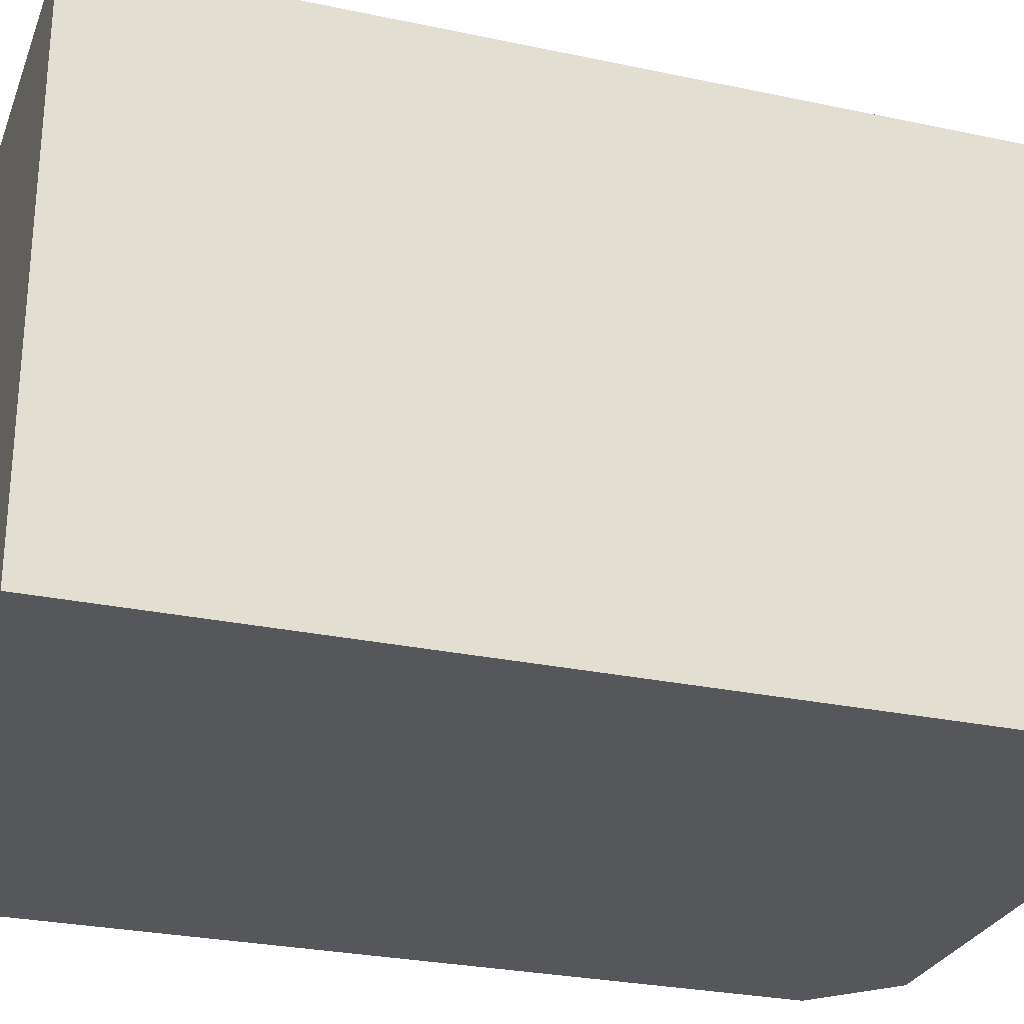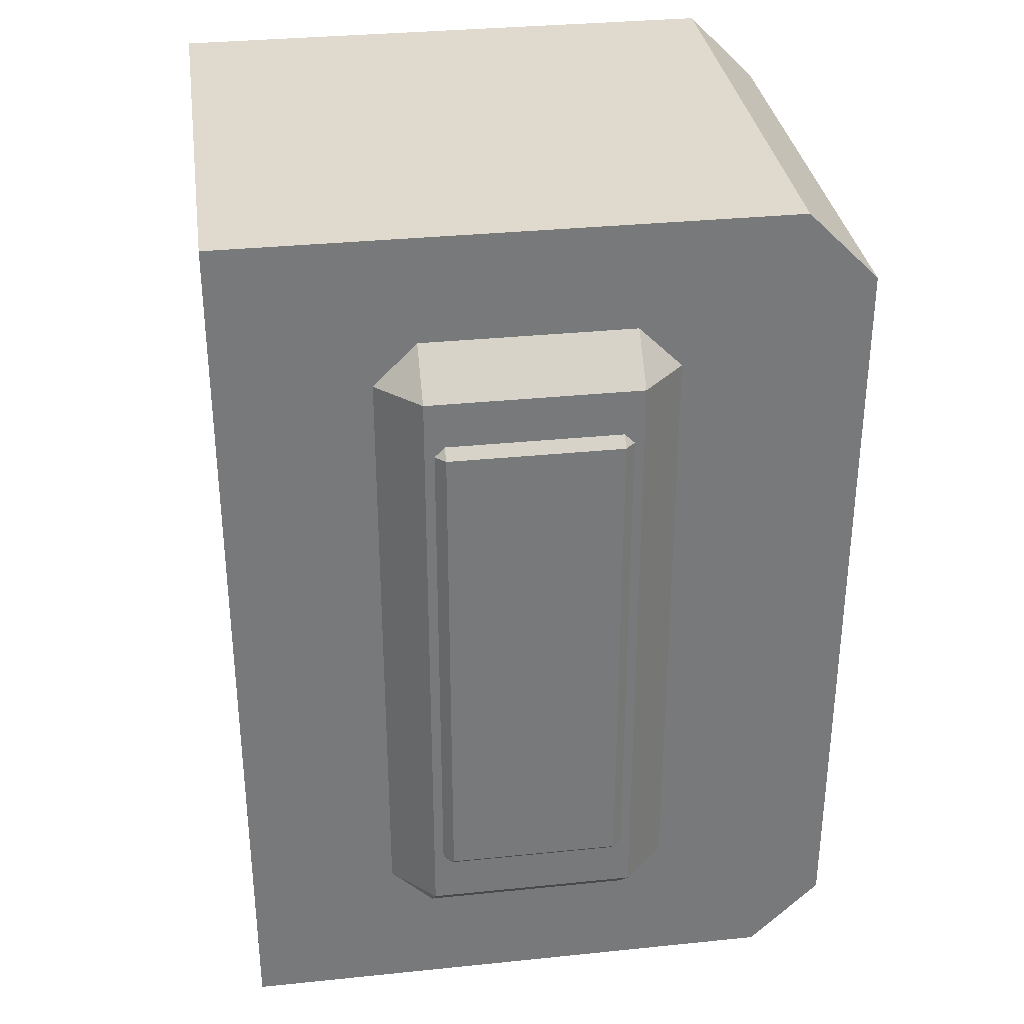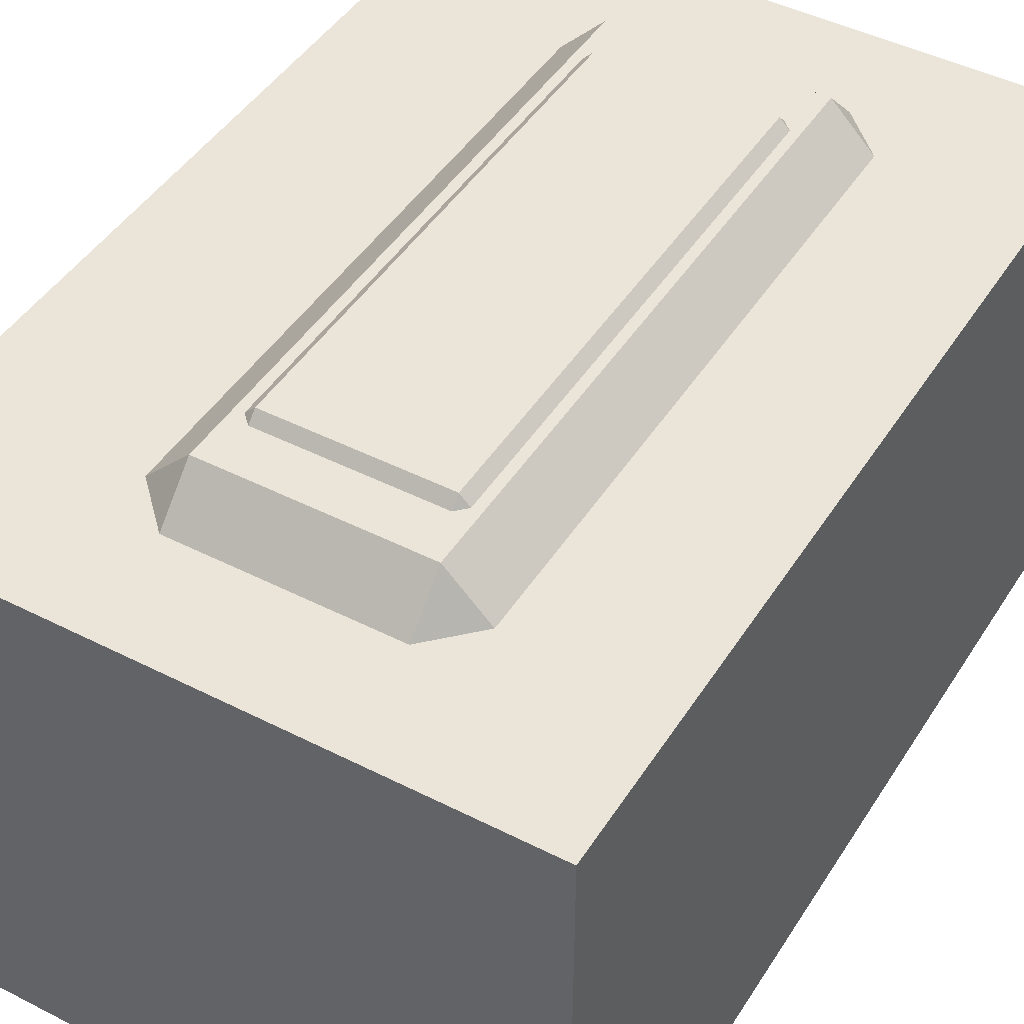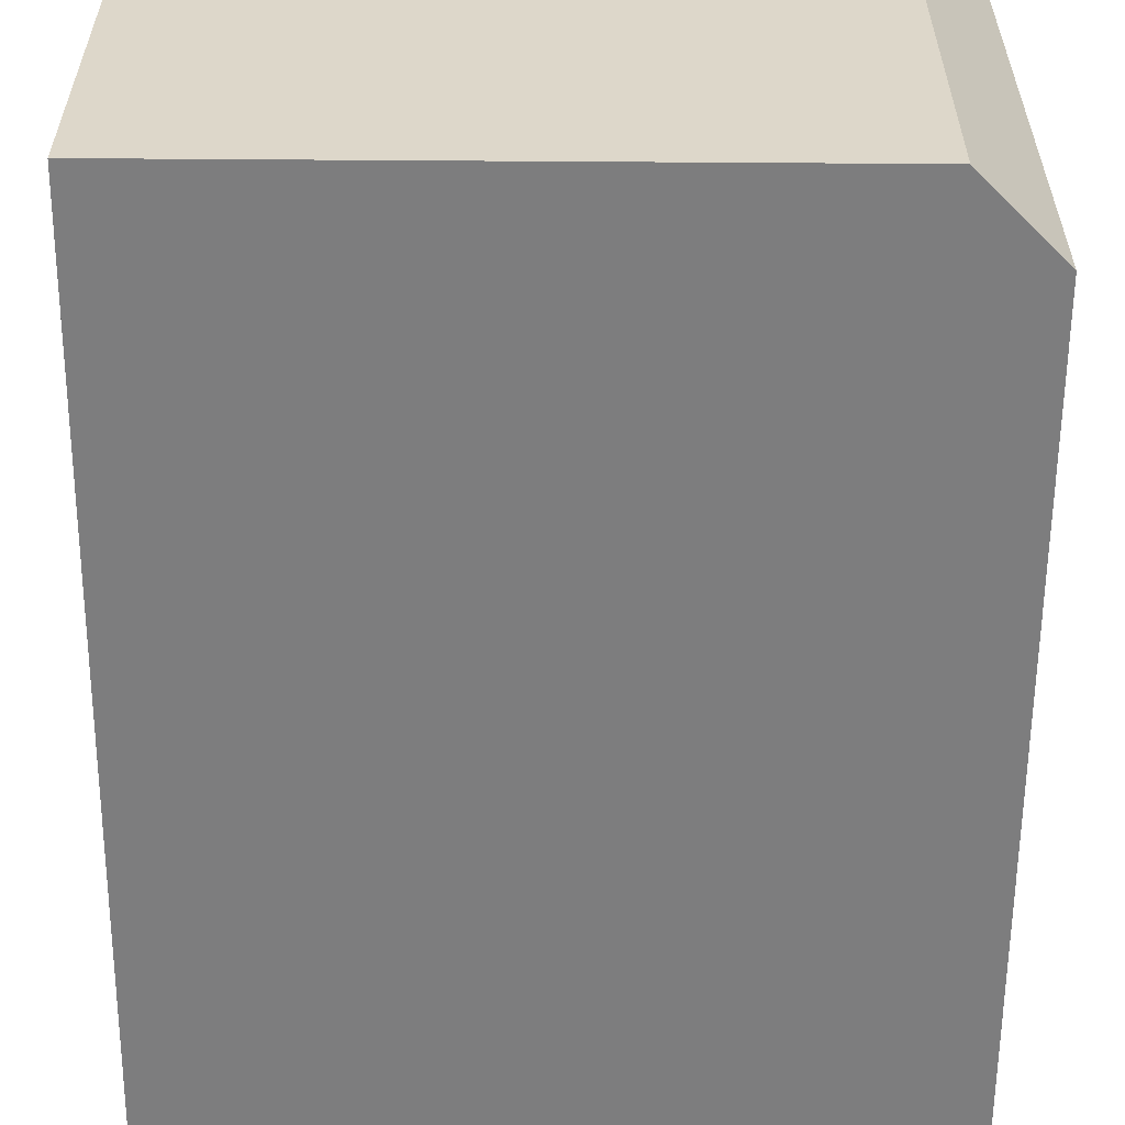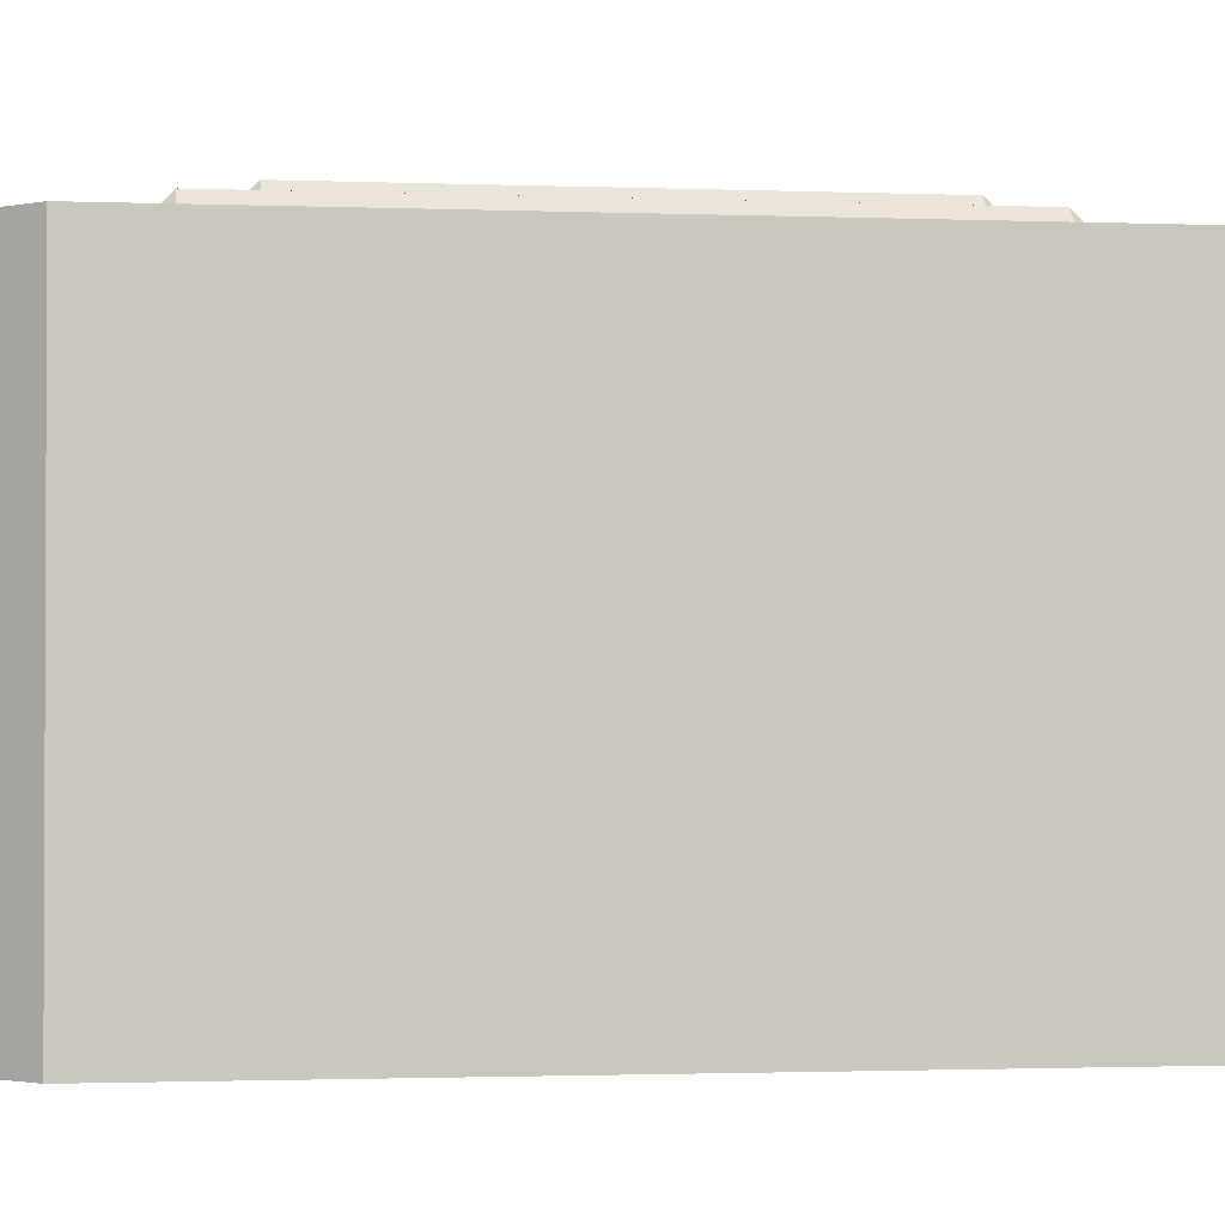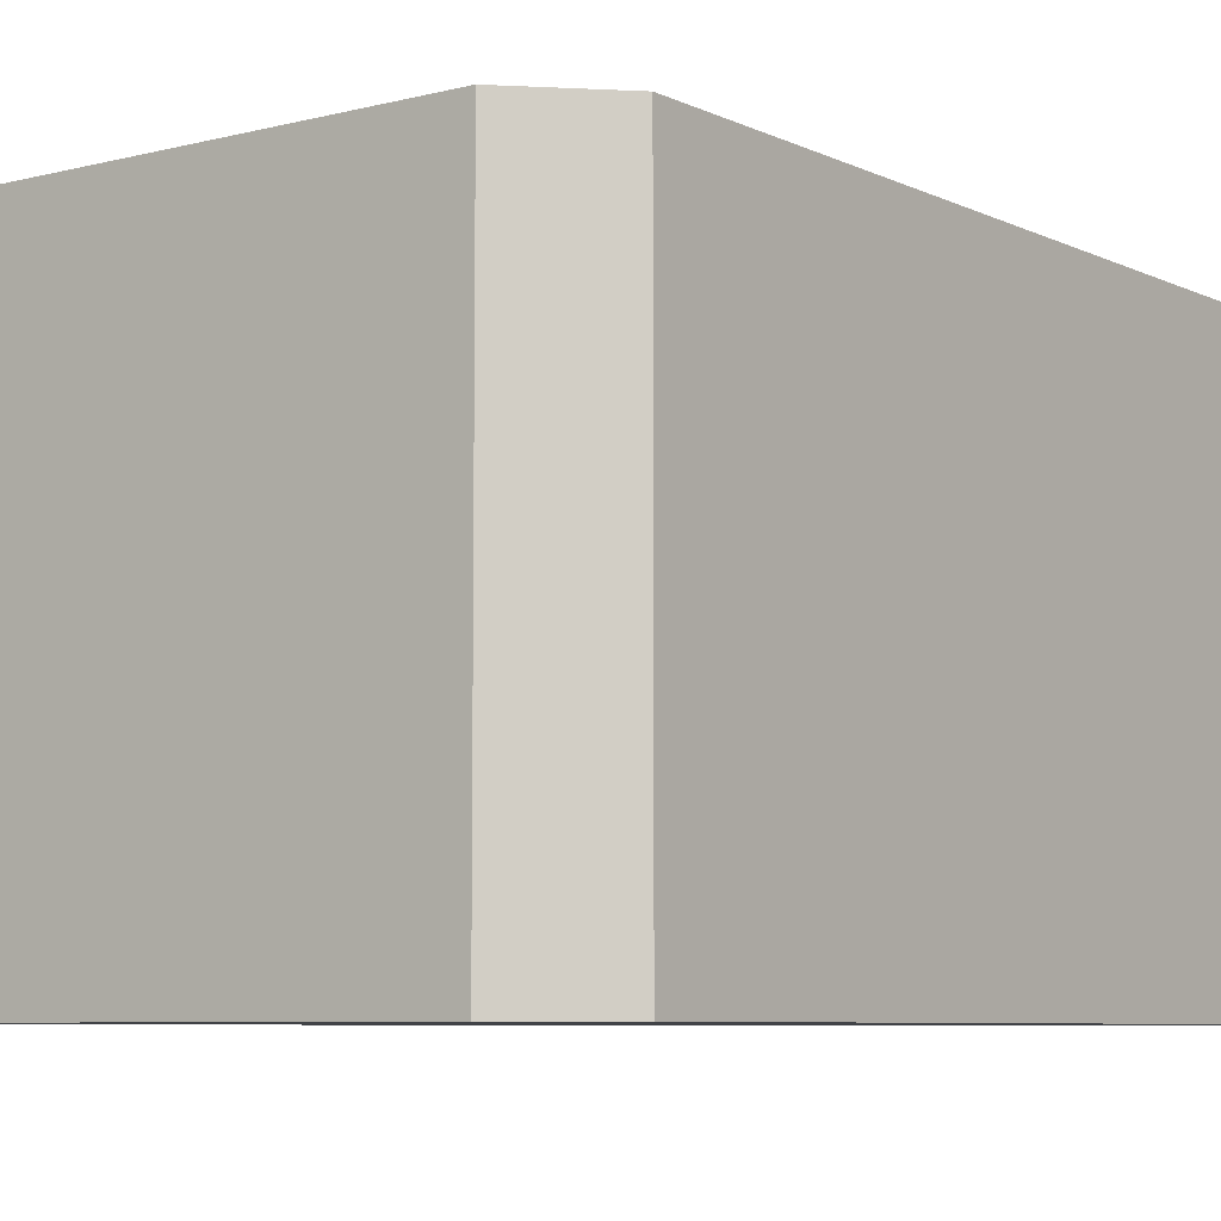
<metadata>
{"format":"obj","ext":"obj","renderer":"f3d","projection":"perspective","resolution":1024,"background":"white","views":[{"elev":-27.4,"azim":71.8,"up":"+Y"},{"elev":32.8,"azim":171.9,"up":"+Z"},{"elev":45.2,"azim":30.5,"up":"+Y"},{"elev":-59.2,"azim":179.6,"up":"+Y"},{"elev":-1.5,"azim":-98.2,"up":"+Y"},{"elev":-7.0,"azim":-143.3,"up":"+Y"}]}
</metadata>
<code>
o Cube
v 0.1773 0.3365 -0.5873
v 0.1773 -0.3365 -0.5873
v 0.1773 0.3365 0.5873
v 0.1773 -0.3365 0.5873
v -0.5467 0.3365 -0.5873
v -0.6383 0.3365 -0.4957
v -0.6383 -0.3365 -0.4957
v -0.5467 -0.3365 -0.5873
v -0.6383 0.3365 0.4957
v -0.5467 0.3365 0.5873
v -0.5467 -0.3365 0.5873
v -0.6383 -0.3365 0.4957
f 7 8 2 4 11 12
f 1 5 6 9 10 3
f 4 3 10 11
f 2 1 3 4
f 12 9 6 7
f 11 10 9 12
f 5 8 7 6
f 8 5 1 2
o Cube.002
v -0.07242 0.3919 -0.3929
v -0.01172 0.3312 -0.3929
v -0.07242 0.3312 -0.4536
v -0.01172 0.05983 -0.3929
v -0.07242 -0.000864 -0.3929
v -0.07242 0.05983 -0.4536
v -0.07242 0.3312 0.4536
v -0.01172 0.3312 0.3929
v -0.07242 0.3919 0.3929
v -0.07242 -0.000864 0.3929
v -0.01172 0.05983 0.3929
v -0.07242 0.05983 0.4536
v -0.3438 0.3919 -0.3929
v -0.3438 0.3312 -0.4536
v -0.4045 0.3312 -0.3929
v -0.3438 0.05983 -0.4536
v -0.3438 -0.000864 -0.3929
v -0.4045 0.05983 -0.3929
v -0.3438 0.3919 0.3929
v -0.4045 0.3312 0.3929
v -0.3438 0.3312 0.4536
v -0.3438 0.05983 0.4536
v -0.4045 0.05983 0.3929
v -0.3438 -0.000864 0.3929
f 29 17 22 36
f 28 26 15 18
f 35 32 27 30
f 24 19 33 34
f 16 14 20 23
f 13 14 15
f 16 17 18
f 19 20 21
f 22 23 24
f 25 26 27
f 28 29 30
f 31 32 33
f 34 35 36
f 21 31 33 19
f 36 22 24 34
f 13 21 20 14
f 14 16 18 15
f 25 13 15 26
f 17 29 28 18
f 29 36 35 30
f 26 28 30 27
f 34 33 32 35
f 31 25 27 32
f 19 24 23 20
f 22 17 16 23
f 13 25 31 21
o Cube.003
v -0.09747 0.4047 -0.3204
v -0.04798 0.3552 -0.3204
v -0.09747 0.3552 -0.3698
v -0.04798 0.1339 -0.3204
v -0.09747 0.08445 -0.3204
v -0.09747 0.1339 -0.3698
v -0.09747 0.3552 0.3698
v -0.04798 0.3552 0.3204
v -0.09747 0.4047 0.3204
v -0.09747 0.08445 0.3204
v -0.04798 0.1339 0.3204
v -0.09747 0.1339 0.3698
v -0.3188 0.4047 -0.3204
v -0.3188 0.3552 -0.3698
v -0.3683 0.3552 -0.3204
v -0.3188 0.1339 -0.3698
v -0.3188 0.08445 -0.3204
v -0.3683 0.1339 -0.3204
v -0.3188 0.4047 0.3204
v -0.3683 0.3552 0.3204
v -0.3188 0.3552 0.3698
v -0.3188 0.1339 0.3698
v -0.3683 0.1339 0.3204
v -0.3188 0.08445 0.3204
f 53 41 46 60
f 52 50 39 42
f 59 56 51 54
f 48 43 57 58
f 40 38 44 47
f 37 38 39
f 40 41 42
f 43 44 45
f 46 47 48
f 49 50 51
f 52 53 54
f 55 56 57
f 58 59 60
f 45 55 57 43
f 60 46 48 58
f 37 45 44 38
f 38 40 42 39
f 49 37 39 50
f 41 53 52 42
f 53 60 59 54
f 50 52 54 51
f 58 57 56 59
f 55 49 51 56
f 43 48 47 44
f 46 41 40 47
f 37 49 55 45

</code>
